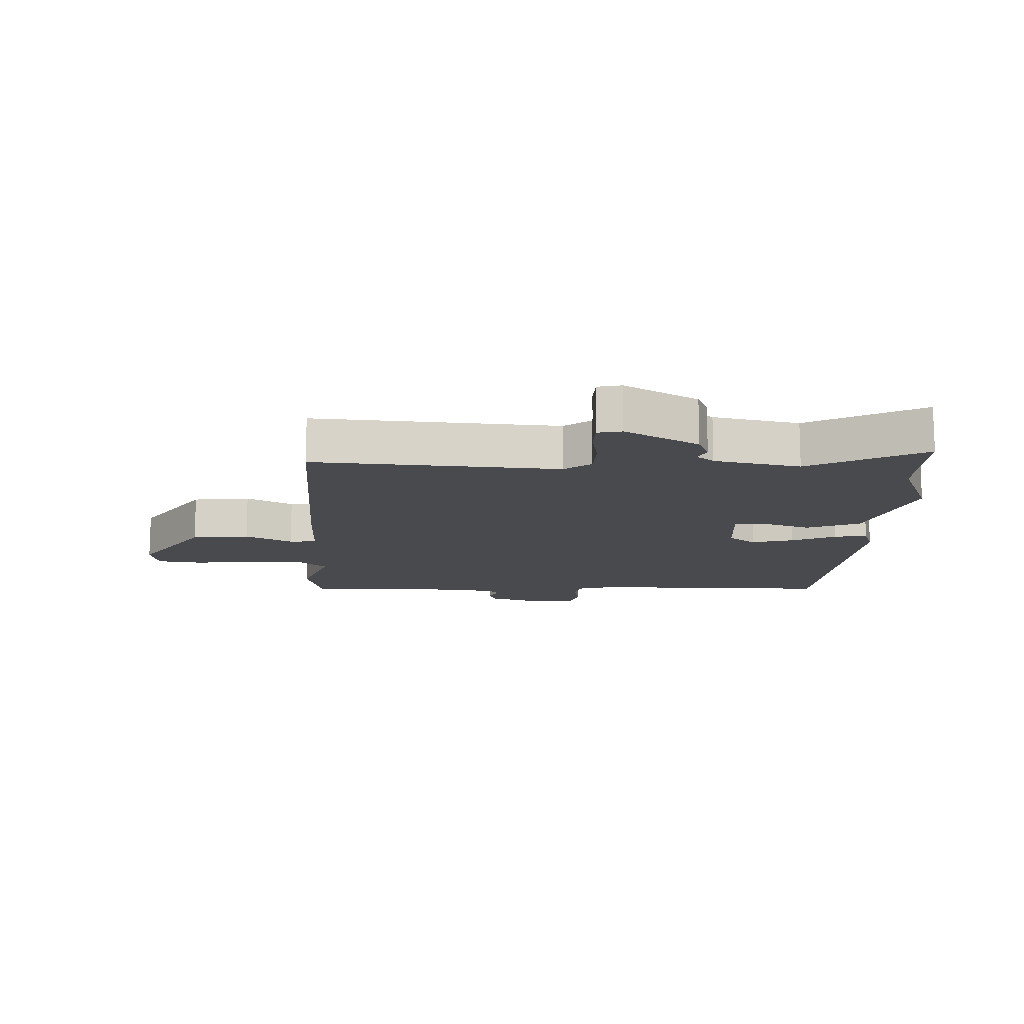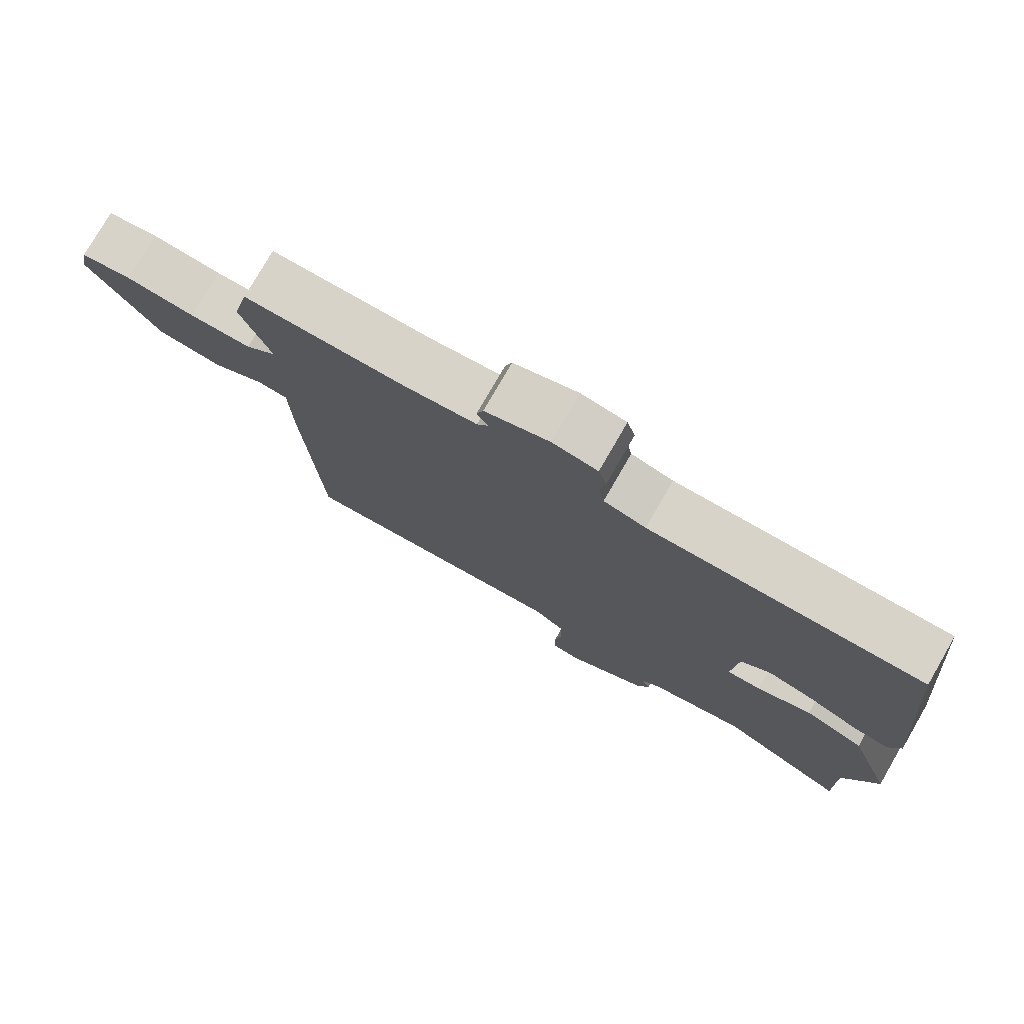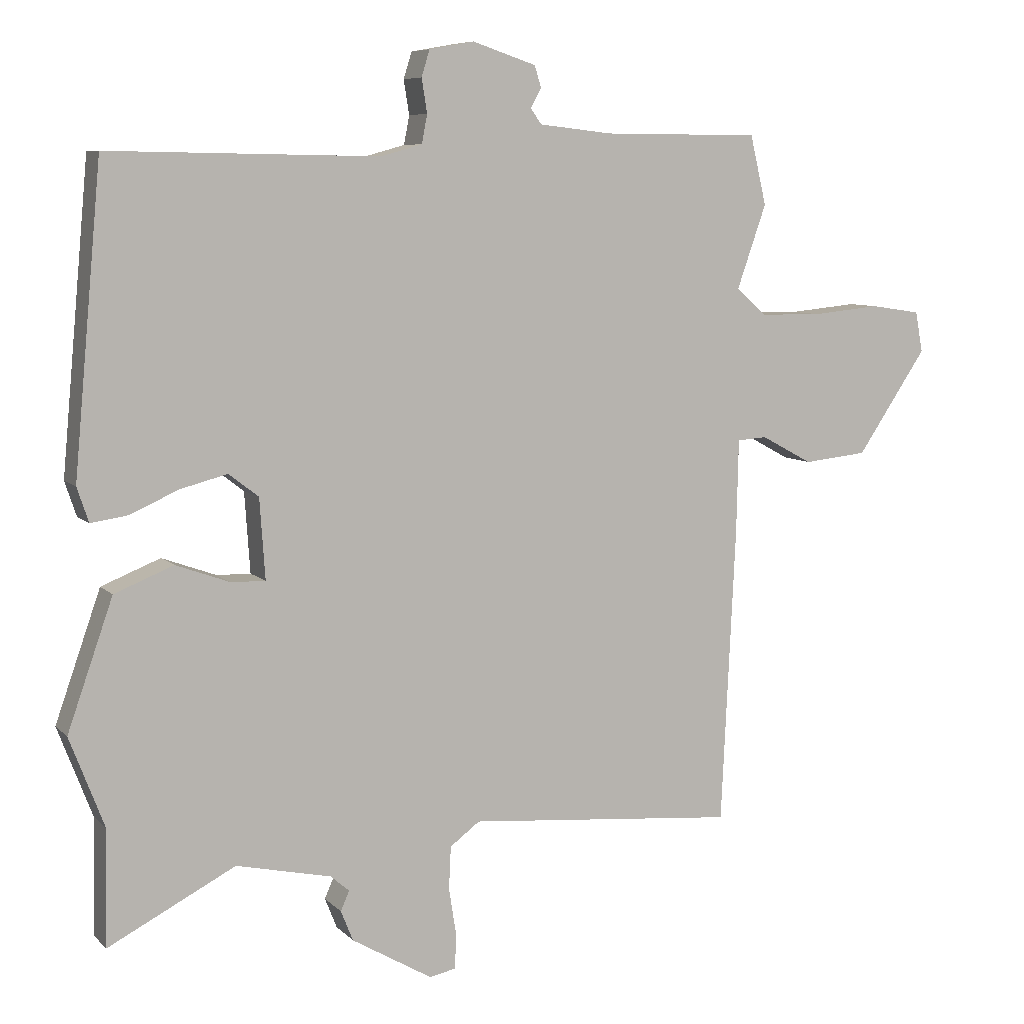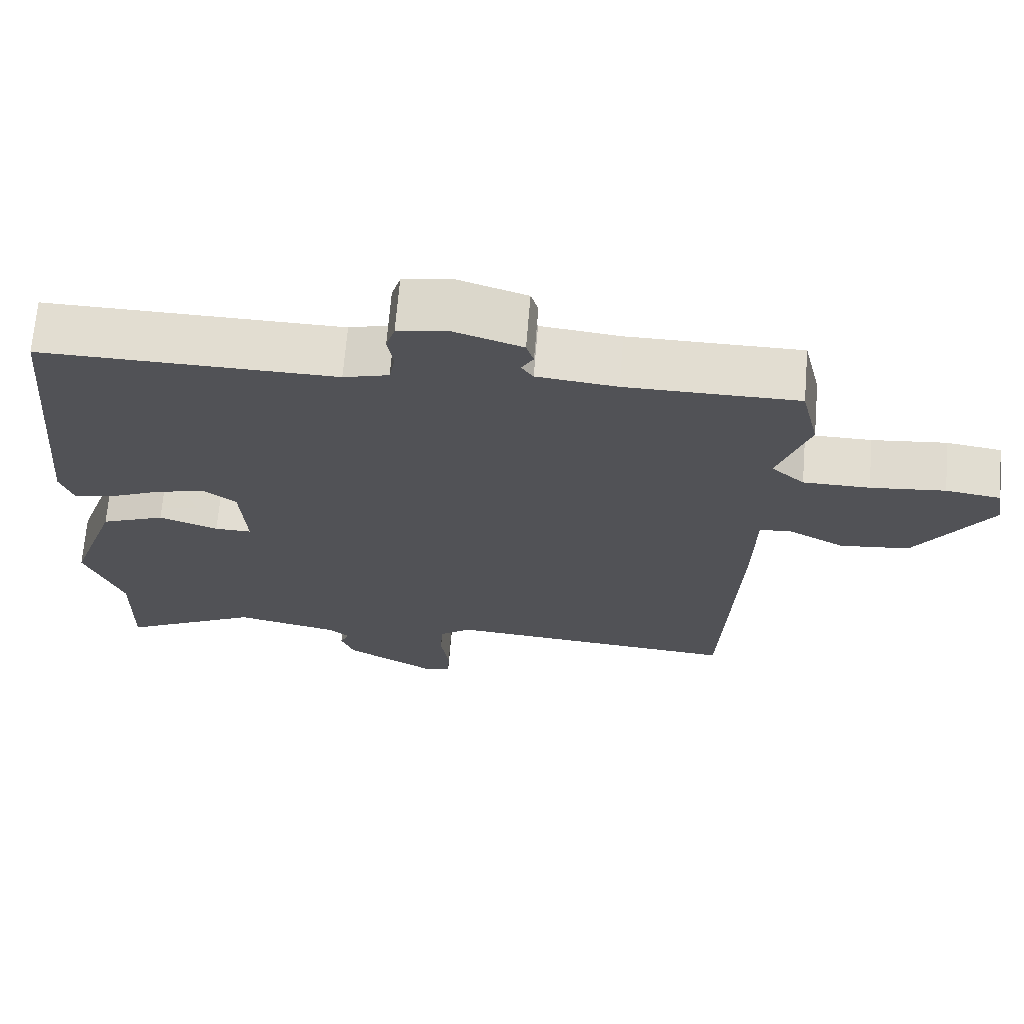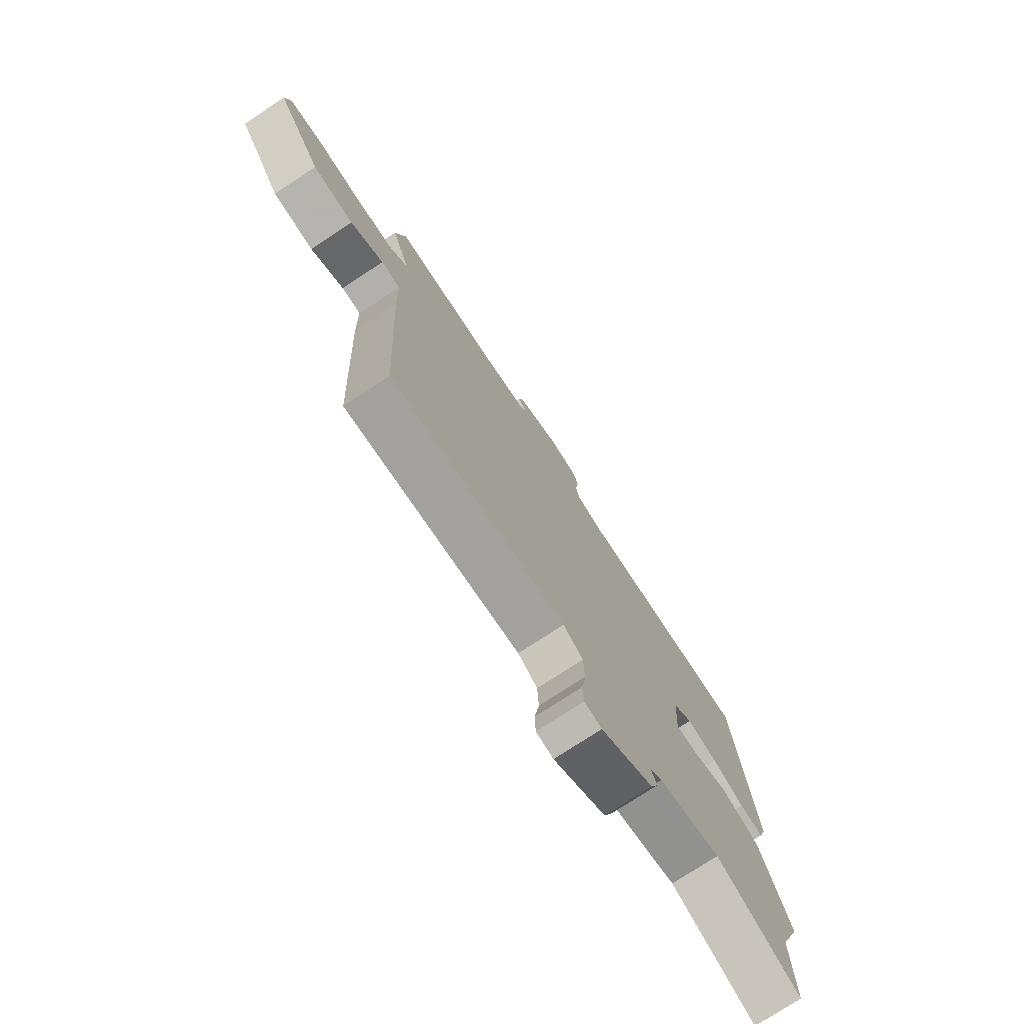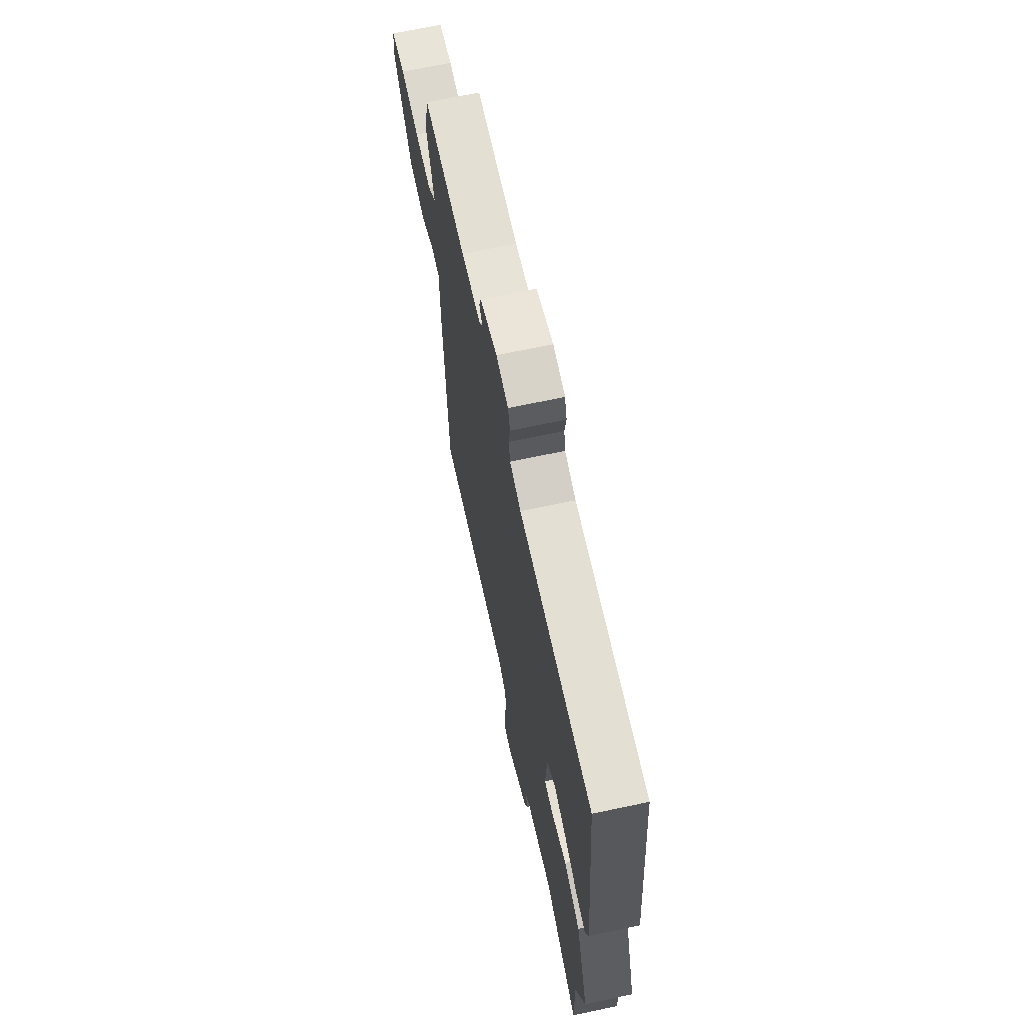
<metadata>
{"format":"obj","ext":"obj","renderer":"f3d","projection":"perspective","resolution":1024,"background":"white","views":[{"elev":-13.1,"azim":178.5,"up":"+Y"},{"elev":77.2,"azim":-150.0,"up":"+Z"},{"elev":7.5,"azim":-23.3,"up":"+Z"},{"elev":68.6,"azim":4.7,"up":"+Z"},{"elev":-75.9,"azim":123.3,"up":"+Z"},{"elev":67.1,"azim":-102.1,"up":"+Z"}]}
</metadata>
<code>
v -0.488 0.07 0.504
v -0.09 0.07 0.498
v -0.029 0.07 0.515
v -0.021 0.07 0.557
v -0.029 0.07 0.607
v -0.017 0.07 0.646
v 0.049 0.07 0.658
v 0.143 0.07 0.627
v 0.153 0.07 0.595
v 0.137 0.07 0.567
v 0.153 0.07 0.544
v 0.261 0.07 0.532
v 0.493 0.07 0.531
v 0.517 0.07 0.429
v 0.474 0.07 0.306
v 0.519 0.07 0.266
v 0.609 0.07 0.265
v 0.71 0.07 0.275
v 0.784 0.07 0.264
v 0.795 0.07 0.204
v 0.692 0.07 0.051
v 0.598 0.07 0.041
v 0.522 0.07 0.082
v 0.478 0.07 0.079
v 0.475 0.07 -0.059
v 0.454 0.07 -0.497
v 0.055 0.07 -0.463
v 0.011 0.07 -0.496
v 0.008 0.07 -0.559
v 0.019 0.07 -0.629
v 0.017 0.07 -0.68
v -0.022 0.07 -0.688
v -0.141 0.07 -0.618
v -0.159 0.07 -0.573
v -0.146 0.07 -0.544
v -0.174 0.07 -0.52
v -0.314 0.07 -0.489
v -0.502 0.07 -0.586
v -0.498 0.07 -0.416
v -0.549 0.07 -0.283
v -0.482 0.07 -0.092
v -0.395 0.07 -0.057
v -0.315 0.07 -0.086
v -0.265 0.07 -0.087
v -0.273 0.07 0.031
v -0.317 0.07 0.065
v -0.386 0.07 0.047
v -0.458 0.07 0.015
v -0.512 0.07 0.007
v -0.529 0.07 0.058
v -0.488 0 0.504
v -0.09 0 0.498
v -0.029 0 0.515
v -0.021 0 0.557
v -0.029 0 0.607
v -0.017 0 0.646
v 0.049 0 0.658
v 0.143 0 0.627
v 0.153 0 0.595
v 0.137 0 0.567
v 0.153 0 0.544
v 0.261 0 0.532
v 0.493 0 0.531
v 0.517 0 0.429
v 0.474 0 0.306
v 0.519 0 0.266
v 0.609 0 0.265
v 0.71 0 0.275
v 0.784 0 0.264
v 0.795 0 0.204
v 0.692 0 0.051
v 0.598 0 0.041
v 0.522 0 0.082
v 0.478 0 0.079
v 0.475 0 -0.059
v 0.454 0 -0.497
v 0.055 0 -0.463
v 0.011 0 -0.496
v 0.008 0 -0.559
v 0.019 0 -0.629
v 0.017 0 -0.68
v -0.022 0 -0.688
v -0.141 0 -0.618
v -0.159 0 -0.573
v -0.146 0 -0.544
v -0.174 0 -0.52
v -0.314 0 -0.489
v -0.502 0 -0.586
v -0.498 0 -0.416
v -0.549 0 -0.283
v -0.482 0 -0.092
v -0.395 0 -0.057
v -0.315 0 -0.086
v -0.265 0 -0.087
v -0.273 0 0.031
v -0.317 0 0.065
v -0.386 0 0.047
v -0.458 0 0.015
v -0.512 0 0.007
v -0.529 0 0.058
f 47 48 49 50
f 46 47 50 1
f 45 46 1 2
f 44 45 2 3
f 40 41 42 43
f 39 40 43 44
f 37 38 39 44
f 36 37 44 3
f 32 33 34 35
f 30 31 32 35
f 29 30 35 36
f 28 29 36 3
f 24 25 26 27
f 24 27 28 3
f 20 21 22 23
f 17 18 19 20
f 16 17 20 23
f 15 16 23 24
f 12 13 14 15
f 11 12 15 24
f 7 8 9 10
f 7 10 11
f 4 5 6 7
f 7 11 24
f 3 4 7 24
f 100 99 98 97
f 51 100 97 96
f 52 51 96 95
f 53 52 95 94
f 93 92 91 90
f 94 93 90 89
f 94 89 88 87
f 53 94 87 86
f 85 84 83 82
f 85 82 81 80
f 86 85 80 79
f 53 86 79 78
f 77 76 75 74
f 53 78 77 74
f 73 72 71 70
f 70 69 68 67
f 73 70 67 66
f 74 73 66 65
f 65 64 63 62
f 74 65 62 61
f 60 59 58 57
f 61 60 57
f 57 56 55 54
f 74 61 57
f 74 57 54 53
f 1 51 52 2
f 2 52 53 3
f 3 53 54 4
f 4 54 55 5
f 5 55 56 6
f 6 56 57 7
f 7 57 58 8
f 8 58 59 9
f 9 59 60 10
f 10 60 61 11
f 11 61 62 12
f 12 62 63 13
f 13 63 64 14
f 14 64 65 15
f 15 65 66 16
f 16 66 67 17
f 17 67 68 18
f 18 68 69 19
f 19 69 70 20
f 20 70 71 21
f 21 71 72 22
f 22 72 73 23
f 23 73 74 24
f 24 74 75 25
f 25 75 76 26
f 26 76 77 27
f 27 77 78 28
f 28 78 79 29
f 29 79 80 30
f 30 80 81 31
f 31 81 82 32
f 32 82 83 33
f 33 83 84 34
f 34 84 85 35
f 35 85 86 36
f 36 86 87 37
f 37 87 88 38
f 38 88 89 39
f 39 89 90 40
f 40 90 91 41
f 41 91 92 42
f 42 92 93 43
f 43 93 94 44
f 44 94 95 45
f 45 95 96 46
f 46 96 97 47
f 47 97 98 48
f 48 98 99 49
f 49 99 100 50
f 50 100 51 1

</code>
